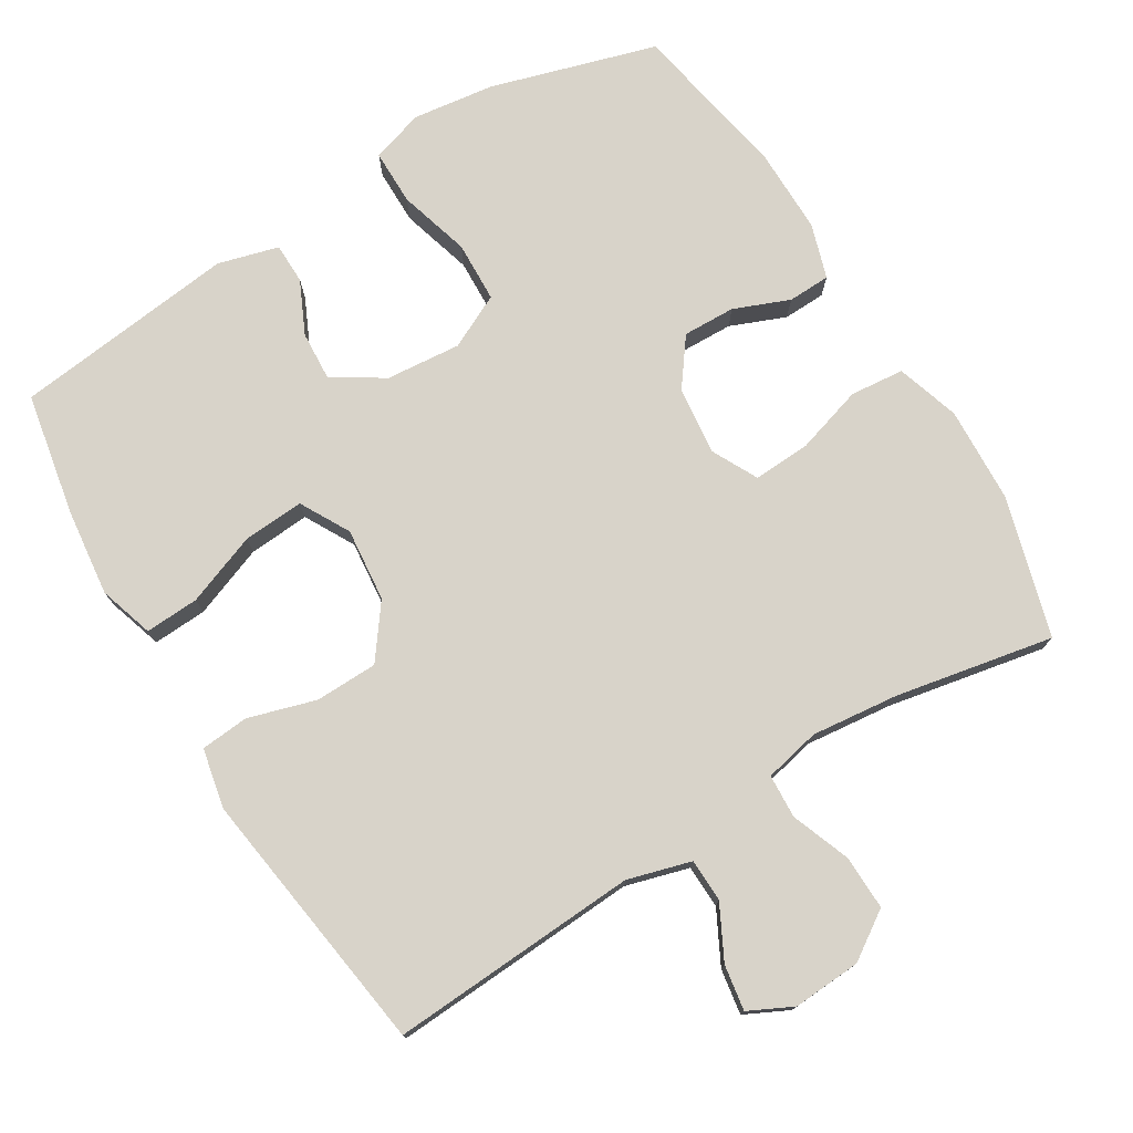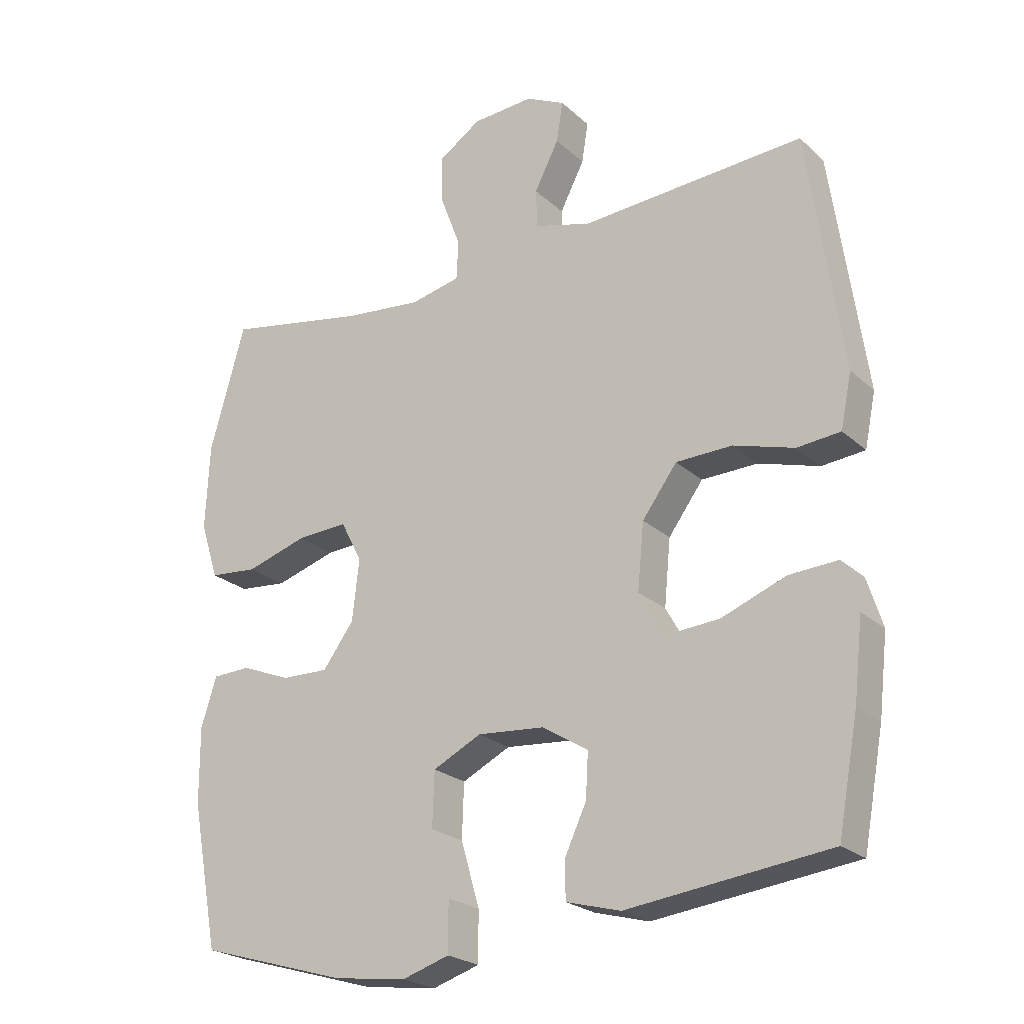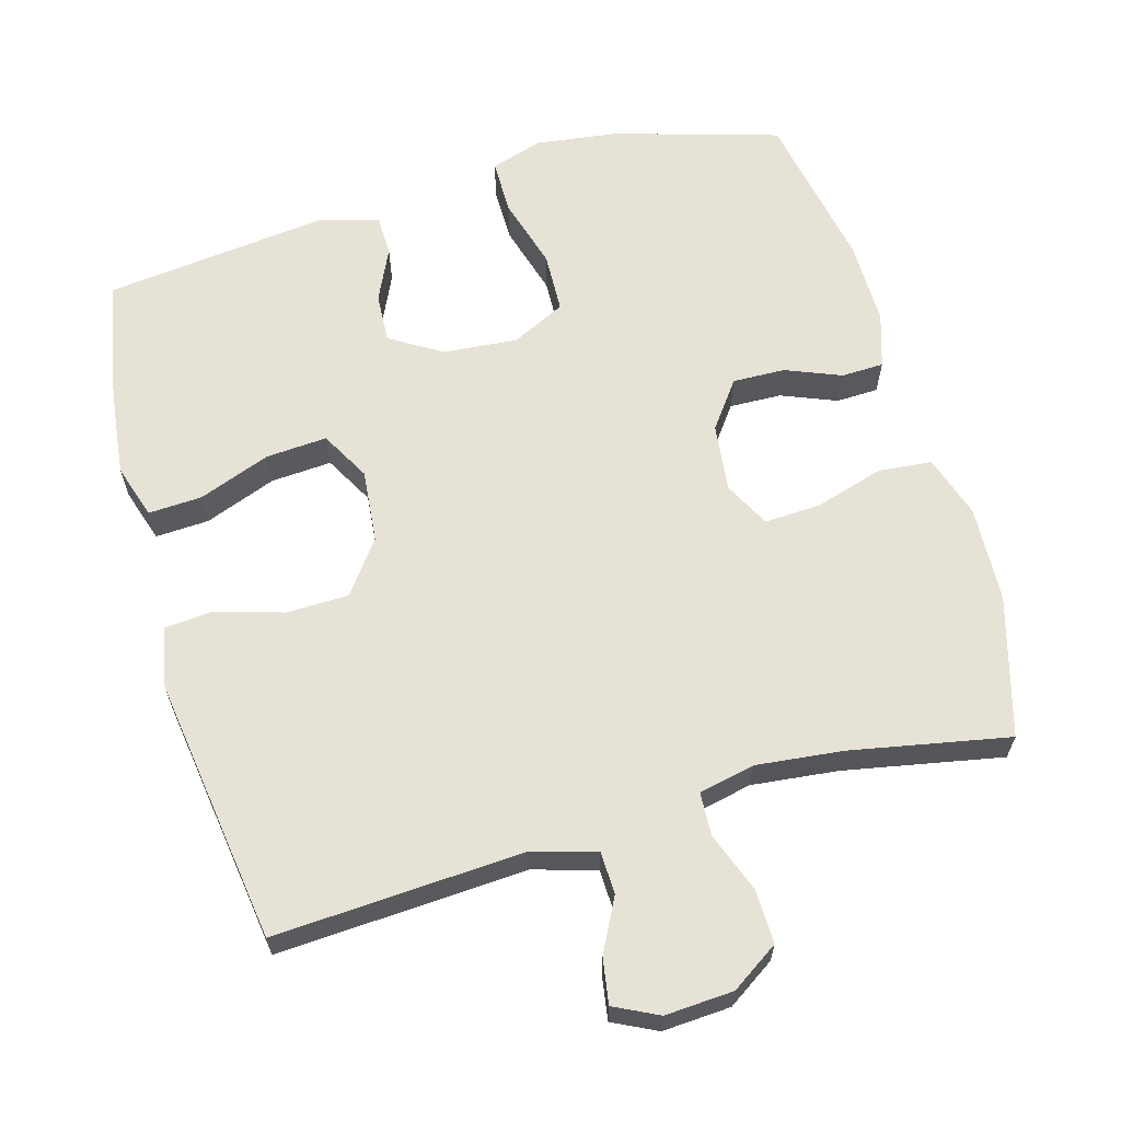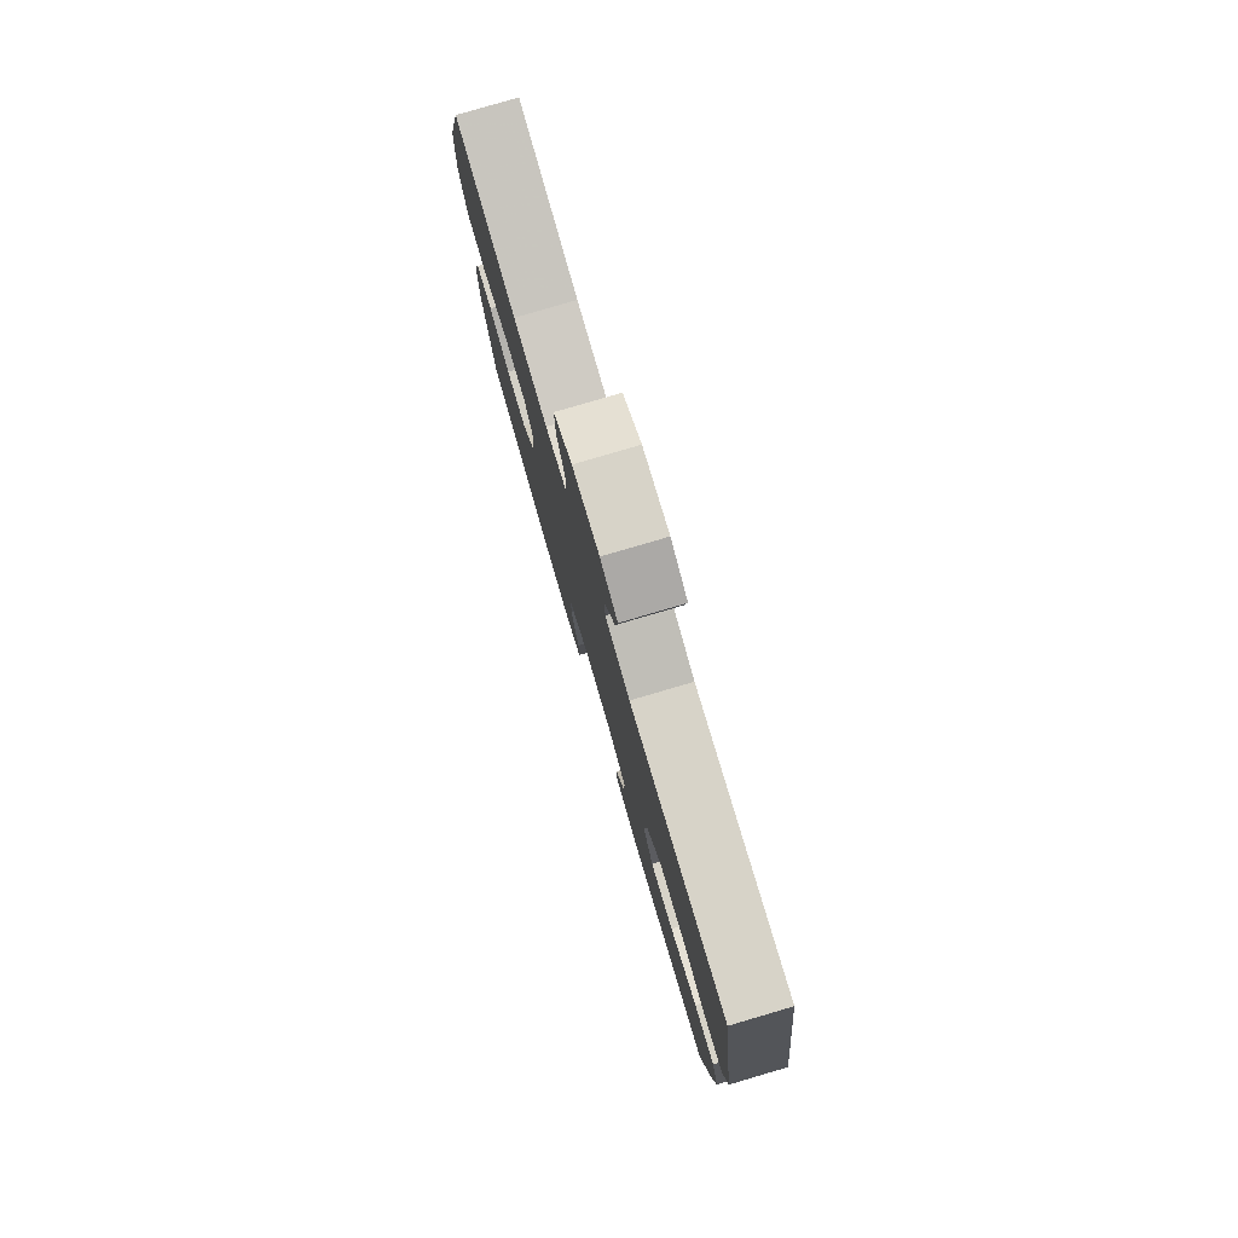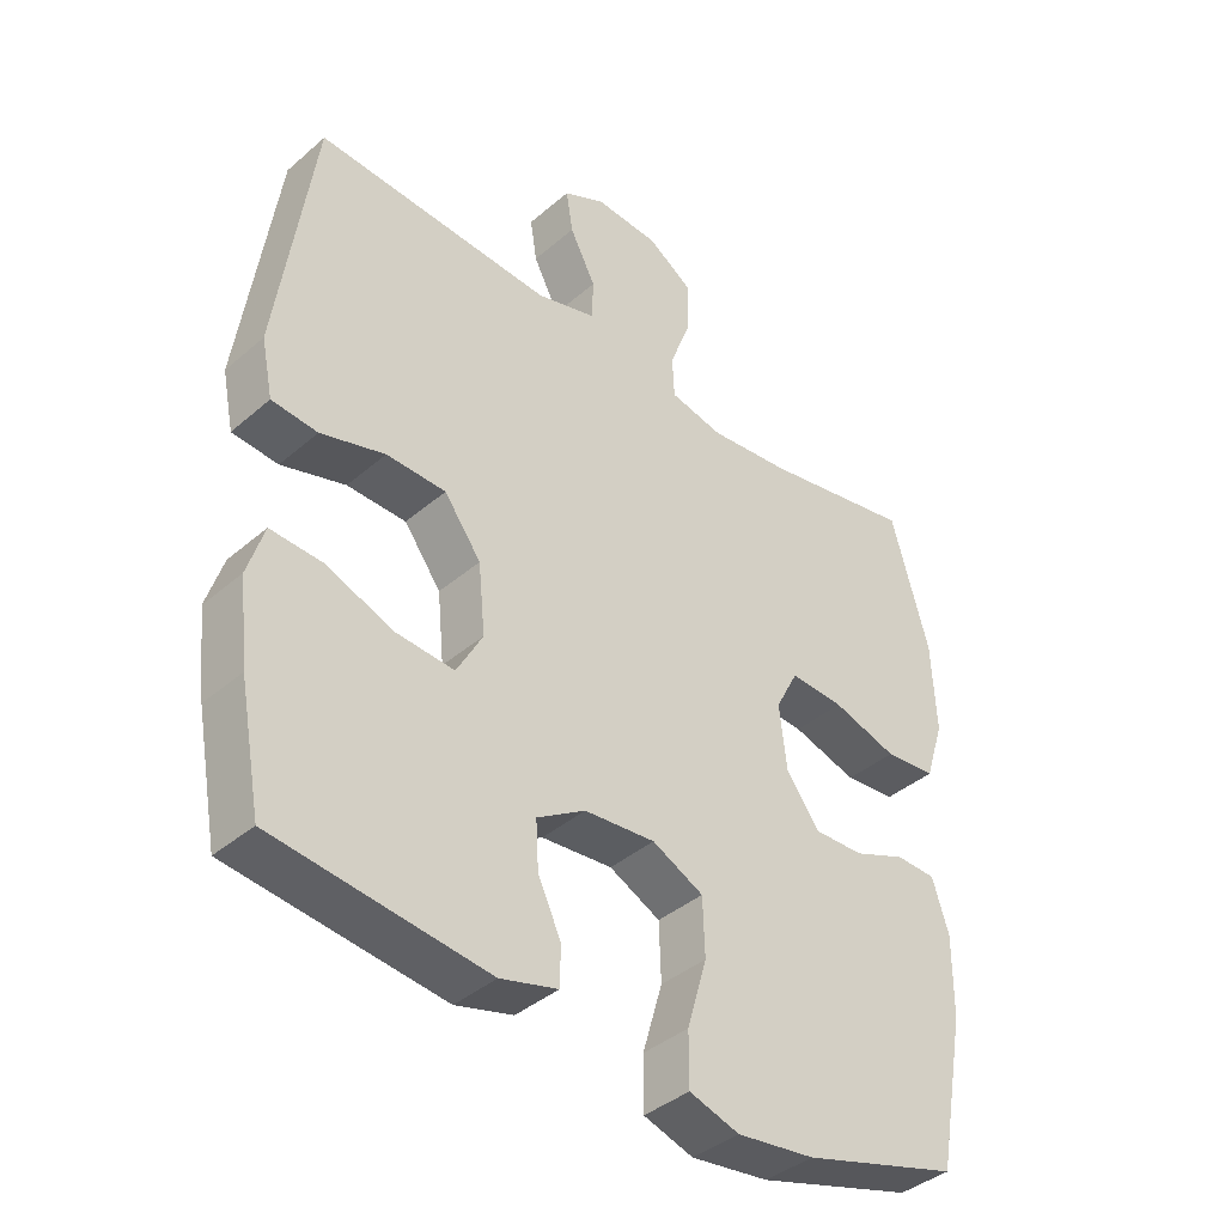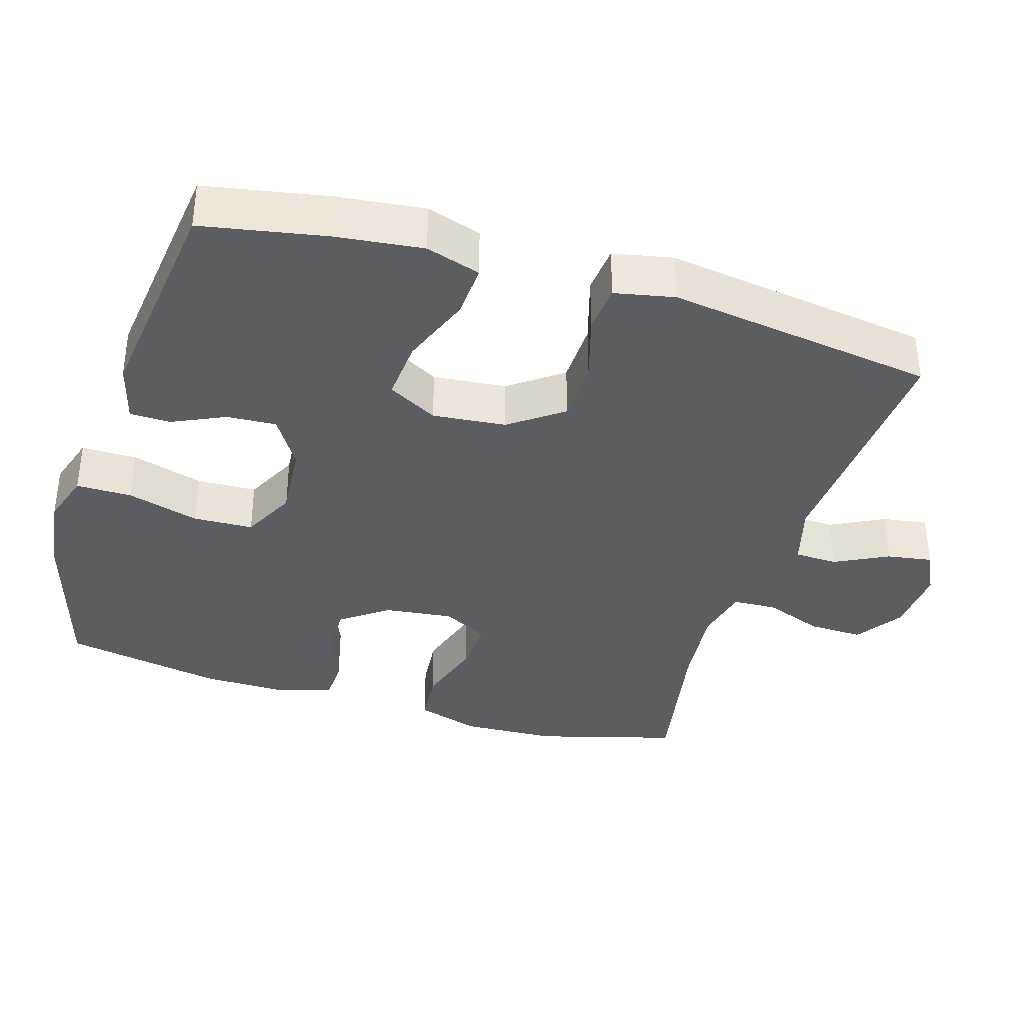
<metadata>
{"format":"obj","ext":"obj","renderer":"f3d","projection":"perspective","resolution":1024,"background":"white","views":[{"elev":76.0,"azim":-31.3,"up":"+Y"},{"elev":-23.3,"azim":-145.7,"up":"+Z"},{"elev":63.3,"azim":-15.8,"up":"+Y"},{"elev":79.5,"azim":-106.4,"up":"+Z"},{"elev":-39.7,"azim":-43.3,"up":"+Z"},{"elev":-36.5,"azim":-107.1,"up":"+Y"}]}
</metadata>
<code>
v -0.5 0.07 -0.5
v -0.532 0.07 -0.329
v -0.546 0.07 -0.208
v -0.522 0.07 -0.132
v -0.447 0.07 -0.136
v -0.347 0.07 -0.174
v -0.262 0.07 -0.18
v -0.224 0.07 -0.111
v -0.234 0.07 -0.009
v -0.288 0.07 0.064
v -0.375 0.07 0.066
v -0.469 0.07 0.038
v -0.536 0.07 0.044
v -0.553 0.07 0.127
v -0.535 0.07 0.254
v -0.5 0.07 0.5
v -0.153 0.07 0.479
v -0.065 0.07 0.504
v -0.063 0.07 0.564
v -0.101 0.07 0.638
v -0.111 0.07 0.701
v -0.05 0.07 0.731
v 0.045 0.07 0.725
v 0.111 0.07 0.681
v 0.109 0.07 0.605
v 0.078 0.07 0.523
v 0.081 0.07 0.462
v 0.159 0.07 0.445
v 0.28 0.07 0.458
v 0.5 0.07 0.5
v 0.555 0.07 0.305
v 0.561 0.07 0.172
v 0.533 0.07 0.084
v 0.458 0.07 0.077
v 0.363 0.07 0.106
v 0.284 0.07 0.11
v 0.251 0.07 0.046
v 0.262 0.07 -0.049
v 0.31 0.07 -0.114
v 0.383 0.07 -0.112
v 0.46 0.07 -0.081
v 0.519 0.07 -0.083
v 0.543 0.07 -0.159
v 0.542 0.07 -0.277
v 0.5 0.07 -0.5
v 0.27 0.07 -0.568
v 0.156 0.07 -0.583
v 0.083 0.07 -0.56
v 0.083 0.07 -0.483
v 0.112 0.07 -0.383
v 0.109 0.07 -0.299
v 0.034 0.07 -0.262
v -0.07 0.07 -0.271
v -0.141 0.07 -0.315
v -0.137 0.07 -0.384
v -0.103 0.07 -0.457
v -0.104 0.07 -0.514
v -0.188 0.07 -0.537
v -0.5 0 -0.5
v -0.532 0 -0.329
v -0.546 0 -0.208
v -0.522 0 -0.132
v -0.447 0 -0.136
v -0.347 0 -0.174
v -0.262 0 -0.18
v -0.224 0 -0.111
v -0.234 0 -0.009
v -0.288 0 0.064
v -0.375 0 0.066
v -0.469 0 0.038
v -0.536 0 0.044
v -0.553 0 0.127
v -0.535 0 0.254
v -0.5 0 0.5
v -0.153 0 0.479
v -0.065 0 0.504
v -0.063 0 0.564
v -0.101 0 0.638
v -0.111 0 0.701
v -0.05 0 0.731
v 0.045 0 0.725
v 0.111 0 0.681
v 0.109 0 0.605
v 0.078 0 0.523
v 0.081 0 0.462
v 0.159 0 0.445
v 0.28 0 0.458
v 0.5 0 0.5
v 0.555 0 0.305
v 0.561 0 0.172
v 0.533 0 0.084
v 0.458 0 0.077
v 0.363 0 0.106
v 0.284 0 0.11
v 0.251 0 0.046
v 0.262 0 -0.049
v 0.31 0 -0.114
v 0.383 0 -0.112
v 0.46 0 -0.081
v 0.519 0 -0.083
v 0.543 0 -0.159
v 0.542 0 -0.277
v 0.5 0 -0.5
v 0.27 0 -0.568
v 0.156 0 -0.583
v 0.083 0 -0.56
v 0.083 0 -0.483
v 0.112 0 -0.383
v 0.109 0 -0.299
v 0.034 0 -0.262
v -0.07 0 -0.271
v -0.141 0 -0.315
v -0.137 0 -0.384
v -0.103 0 -0.457
v -0.104 0 -0.514
v -0.188 0 -0.537
f 4 5 6
f 3 4 6
f 2 3 6
f 1 2 6
f 58 1 6
f 57 58 6
f 56 57 6
f 55 56 6
f 54 55 6 7
f 53 54 7 8
f 52 53 8 9
f 51 52 9 10
f 48 49 50
f 47 48 50
f 46 47 50
f 45 46 50
f 44 45 50
f 43 44 50
f 42 43 50
f 41 42 50
f 40 41 50
f 39 40 50 51
f 38 39 51 10
f 33 34 35
f 32 33 35
f 31 32 35
f 30 31 35
f 29 30 35
f 28 29 35 36
f 27 28 36 37
f 24 25 26
f 23 24 26
f 22 23 26
f 21 22 26
f 20 21 26
f 19 20 26
f 18 19 26 27
f 37 38 10
f 27 37 10
f 18 27 10
f 17 18 10
f 15 16 17
f 14 15 17
f 13 14 17
f 12 13 17
f 11 12 17
f 10 11 17
f 64 63 62
f 64 62 61
f 64 61 60
f 64 60 59
f 64 59 116
f 64 116 115
f 64 115 114
f 64 114 113
f 65 64 113 112
f 66 65 112 111
f 67 66 111 110
f 68 67 110 109
f 108 107 106
f 108 106 105
f 108 105 104
f 108 104 103
f 108 103 102
f 108 102 101
f 108 101 100
f 108 100 99
f 108 99 98
f 109 108 98 97
f 68 109 97 96
f 93 92 91
f 93 91 90
f 93 90 89
f 93 89 88
f 93 88 87
f 94 93 87 86
f 95 94 86 85
f 84 83 82
f 84 82 81
f 84 81 80
f 84 80 79
f 84 79 78
f 84 78 77
f 85 84 77 76
f 68 96 95
f 68 95 85
f 68 85 76
f 68 76 75
f 75 74 73
f 75 73 72
f 75 72 71
f 75 71 70
f 75 70 69
f 75 69 68
f 1 59 60 2
f 2 60 61 3
f 3 61 62 4
f 4 62 63 5
f 5 63 64 6
f 6 64 65 7
f 7 65 66 8
f 8 66 67 9
f 9 67 68 10
f 10 68 69 11
f 11 69 70 12
f 12 70 71 13
f 13 71 72 14
f 14 72 73 15
f 15 73 74 16
f 16 74 75 17
f 17 75 76 18
f 18 76 77 19
f 19 77 78 20
f 20 78 79 21
f 21 79 80 22
f 22 80 81 23
f 23 81 82 24
f 24 82 83 25
f 25 83 84 26
f 26 84 85 27
f 27 85 86 28
f 28 86 87 29
f 29 87 88 30
f 30 88 89 31
f 31 89 90 32
f 32 90 91 33
f 33 91 92 34
f 34 92 93 35
f 35 93 94 36
f 36 94 95 37
f 37 95 96 38
f 38 96 97 39
f 39 97 98 40
f 40 98 99 41
f 41 99 100 42
f 42 100 101 43
f 43 101 102 44
f 44 102 103 45
f 45 103 104 46
f 46 104 105 47
f 47 105 106 48
f 48 106 107 49
f 49 107 108 50
f 50 108 109 51
f 51 109 110 52
f 52 110 111 53
f 53 111 112 54
f 54 112 113 55
f 55 113 114 56
f 56 114 115 57
f 57 115 116 58
f 58 116 59 1

</code>
